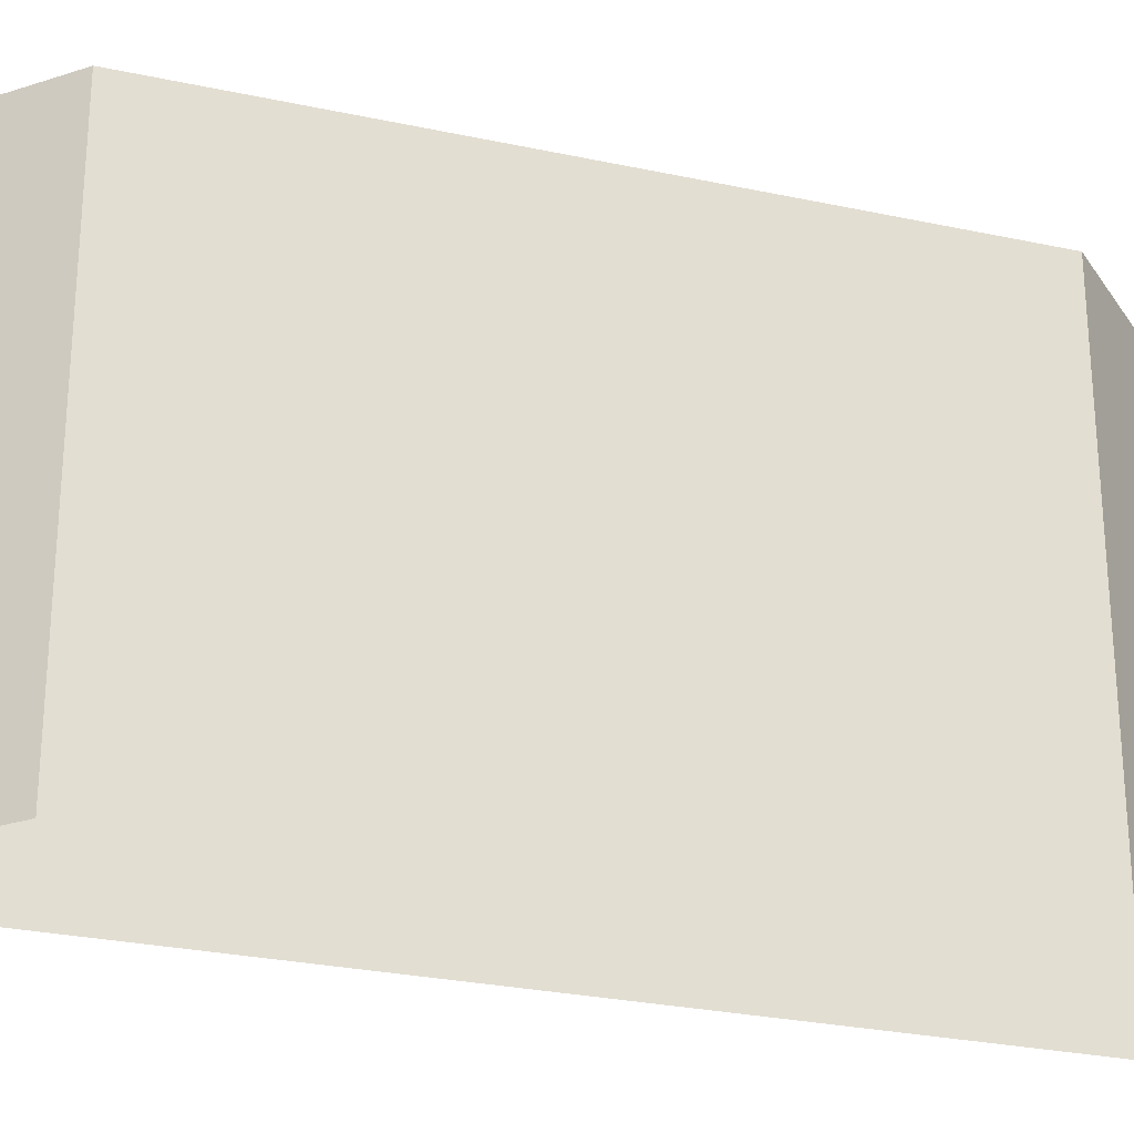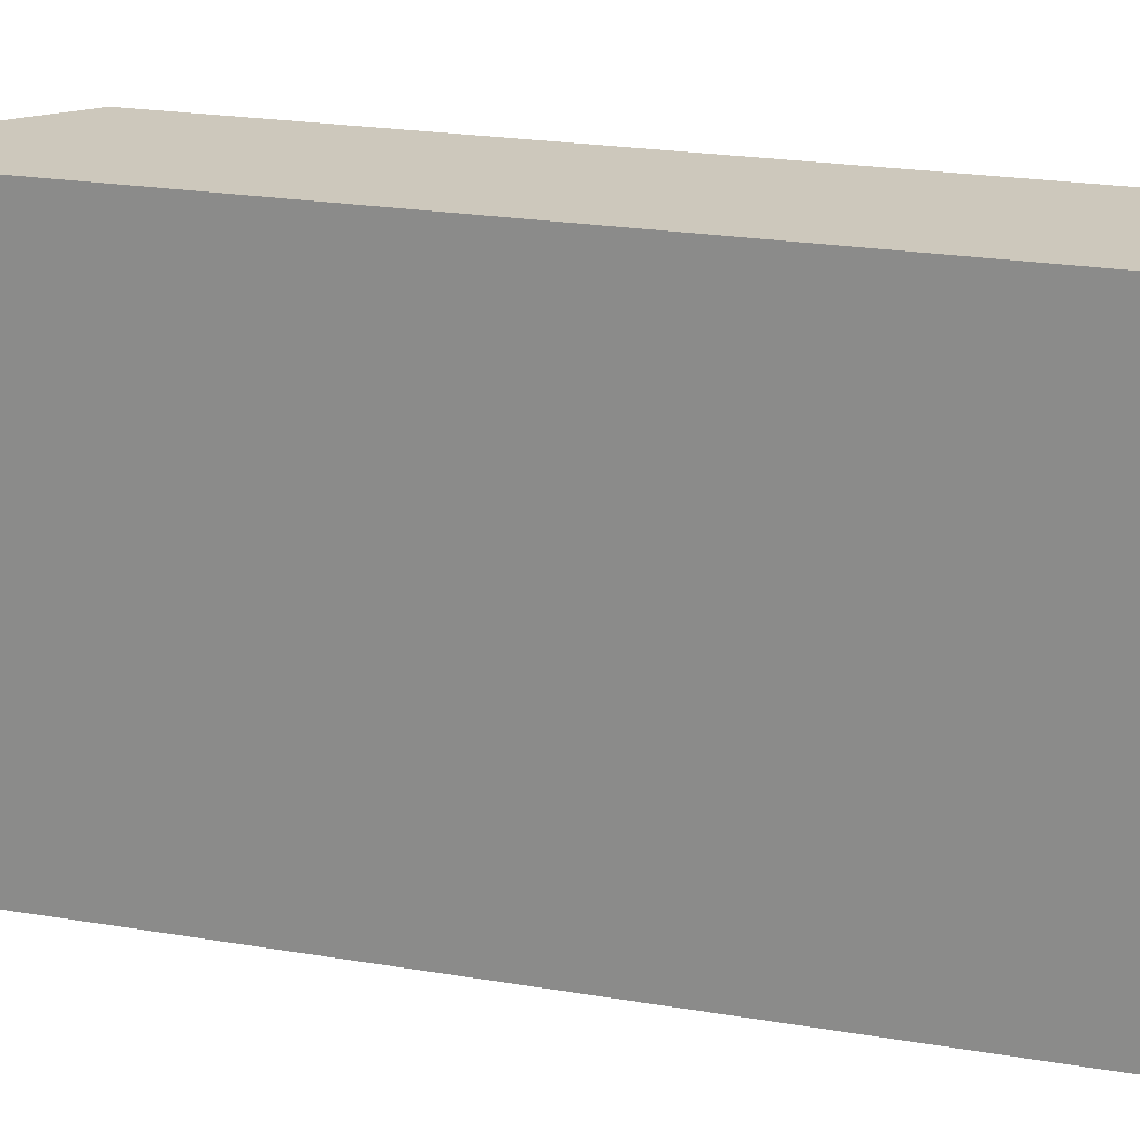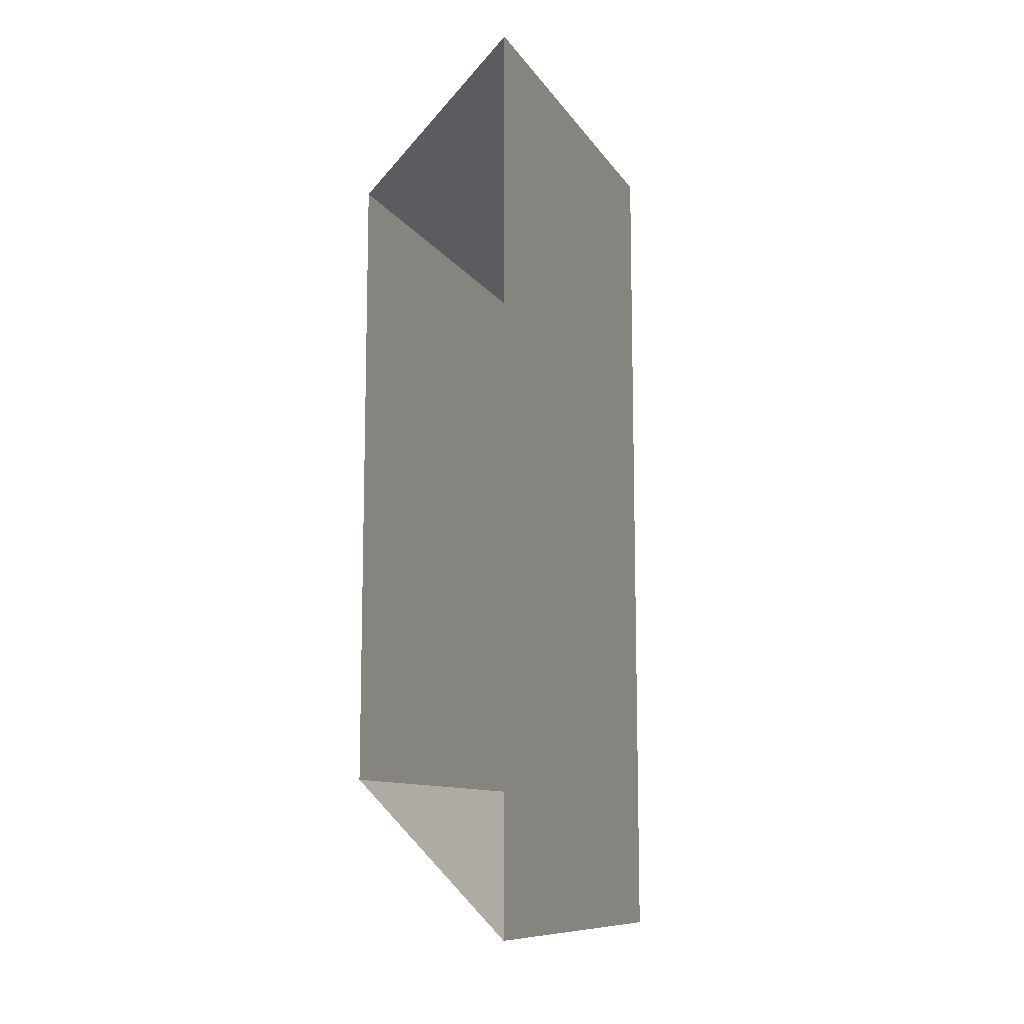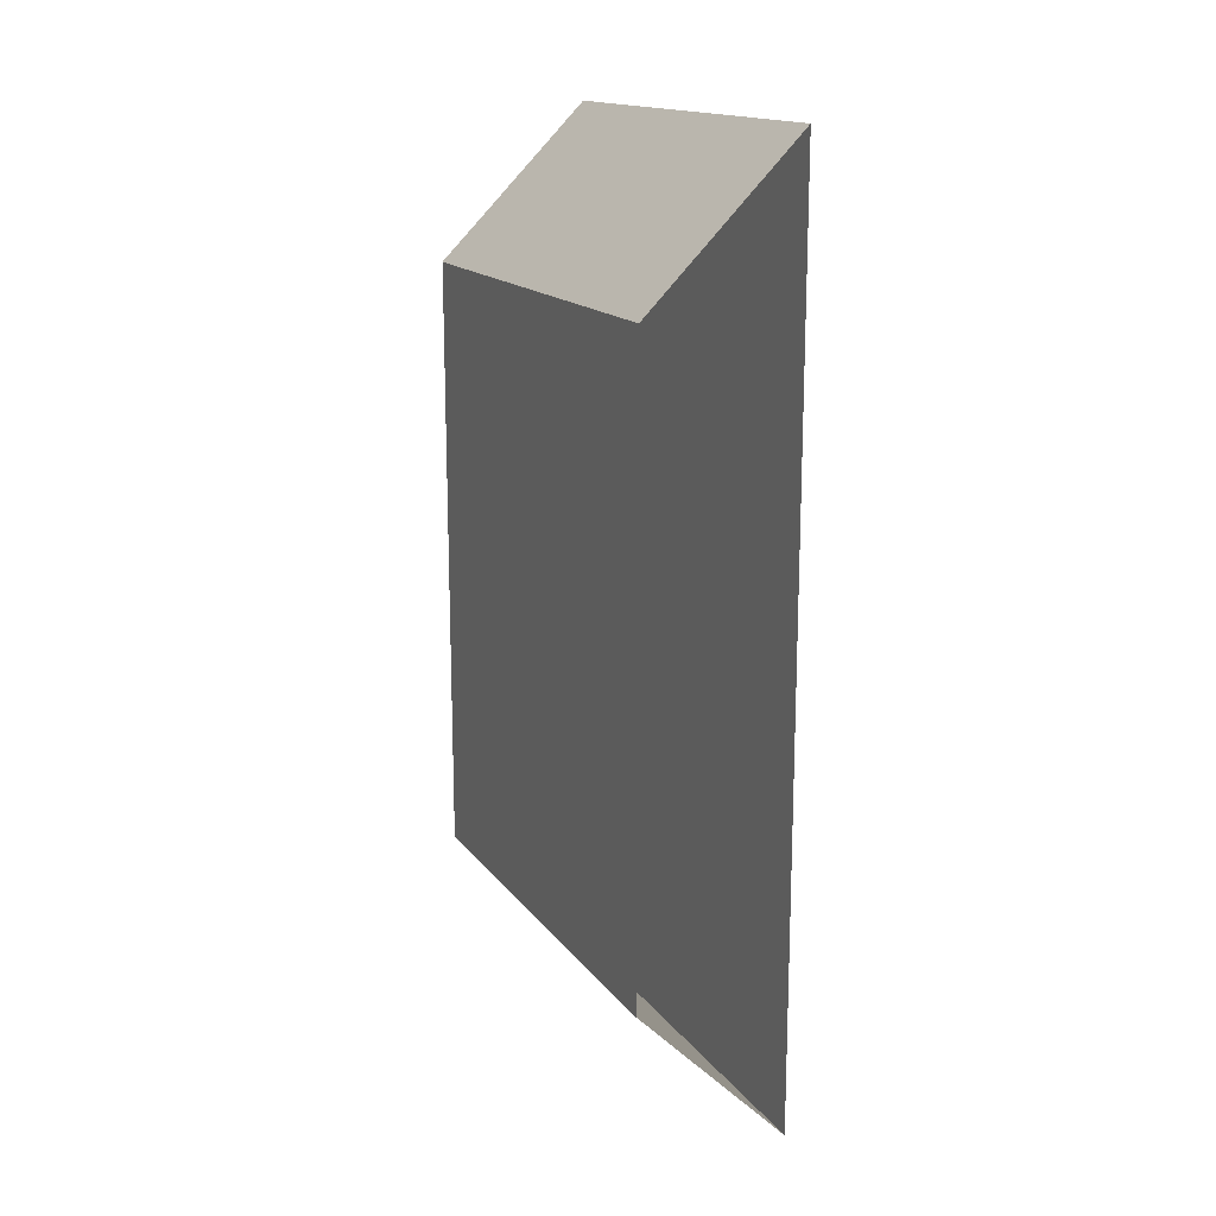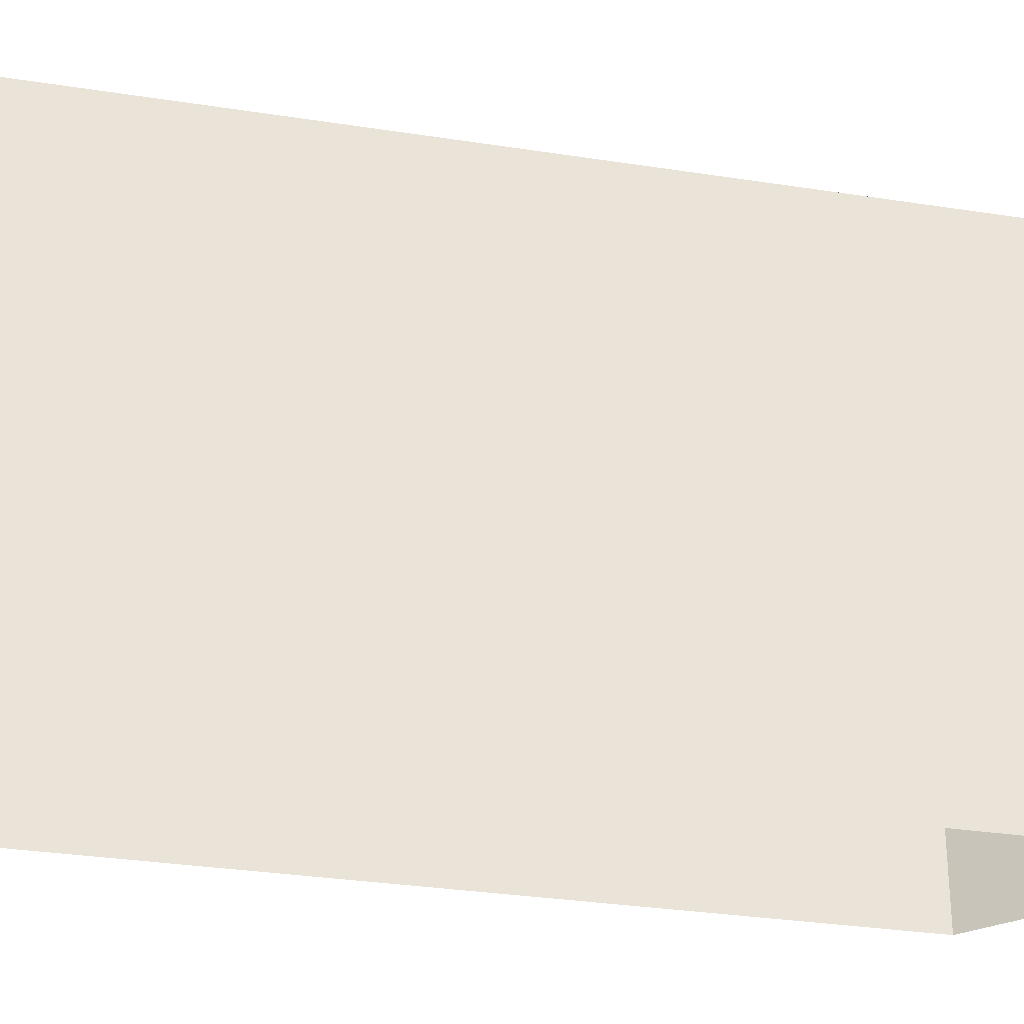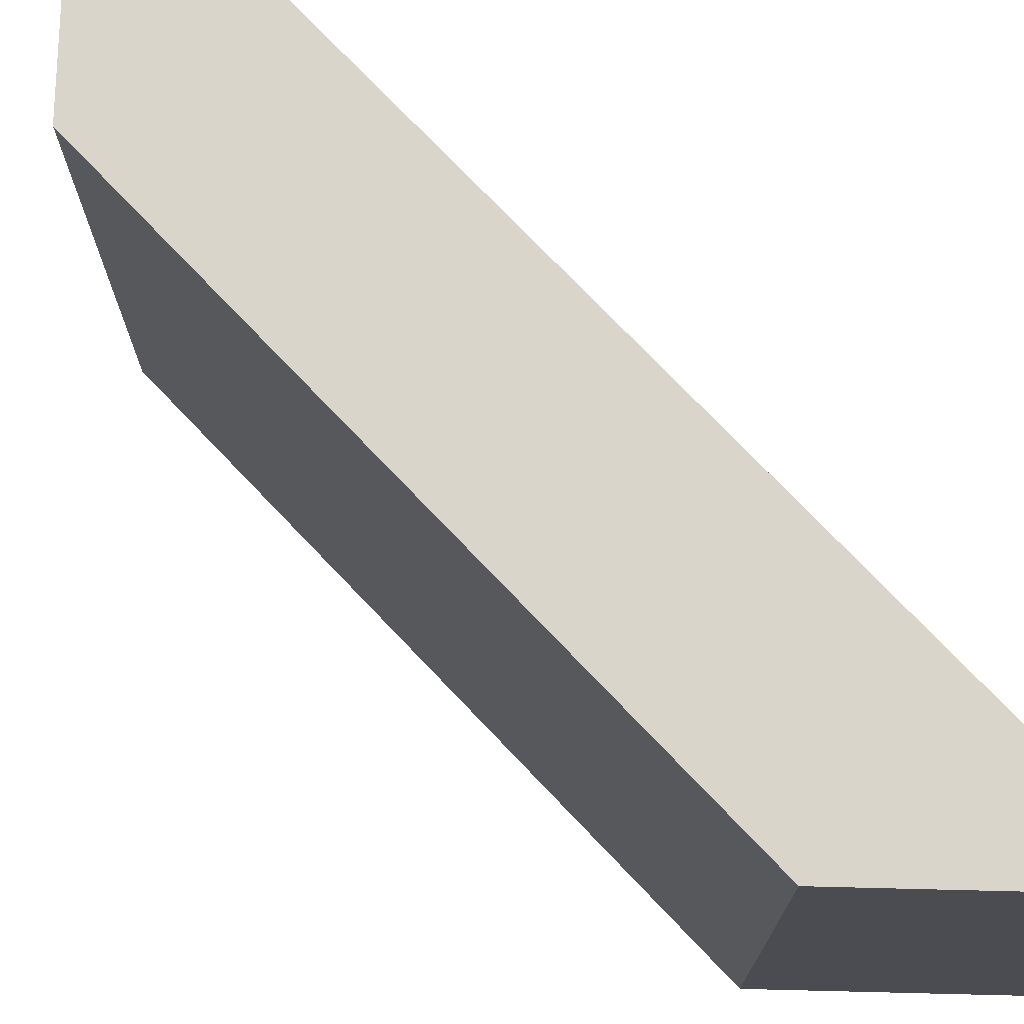
<metadata>
{"format":"obj","ext":"obj","renderer":"f3d","projection":"perspective","resolution":1024,"background":"white","views":[{"elev":-27.4,"azim":-108.4,"up":"+Y"},{"elev":22.1,"azim":106.6,"up":"+Y"},{"elev":-10.7,"azim":20.3,"up":"+Z"},{"elev":16.0,"azim":-24.3,"up":"+Z"},{"elev":-30.5,"azim":77.2,"up":"+Y"},{"elev":74.5,"azim":-43.6,"up":"+Y"}]}
</metadata>
<code>
o Cube
v 0 3 -3
v 0 0 -3
v 0 3 3
v 0 0 3
v -1 3 -2
v -1 0 -2
v -1 3 2
v -1 0 2
v -1 0 -2
v -1 0 2
v -1 3 2
v -1 3 2
v 0 3 3
v 0 3 3
v 0 0 3
v -1 3 -2
v -1 3 -2
v 0 3 -3
f 17 14 1
f 13 8 15
f 7 9 10
f 18 4 2
f 5 2 6
f 17 12 14
f 13 11 8
f 7 16 9
f 18 3 4
f 5 18 2

</code>
